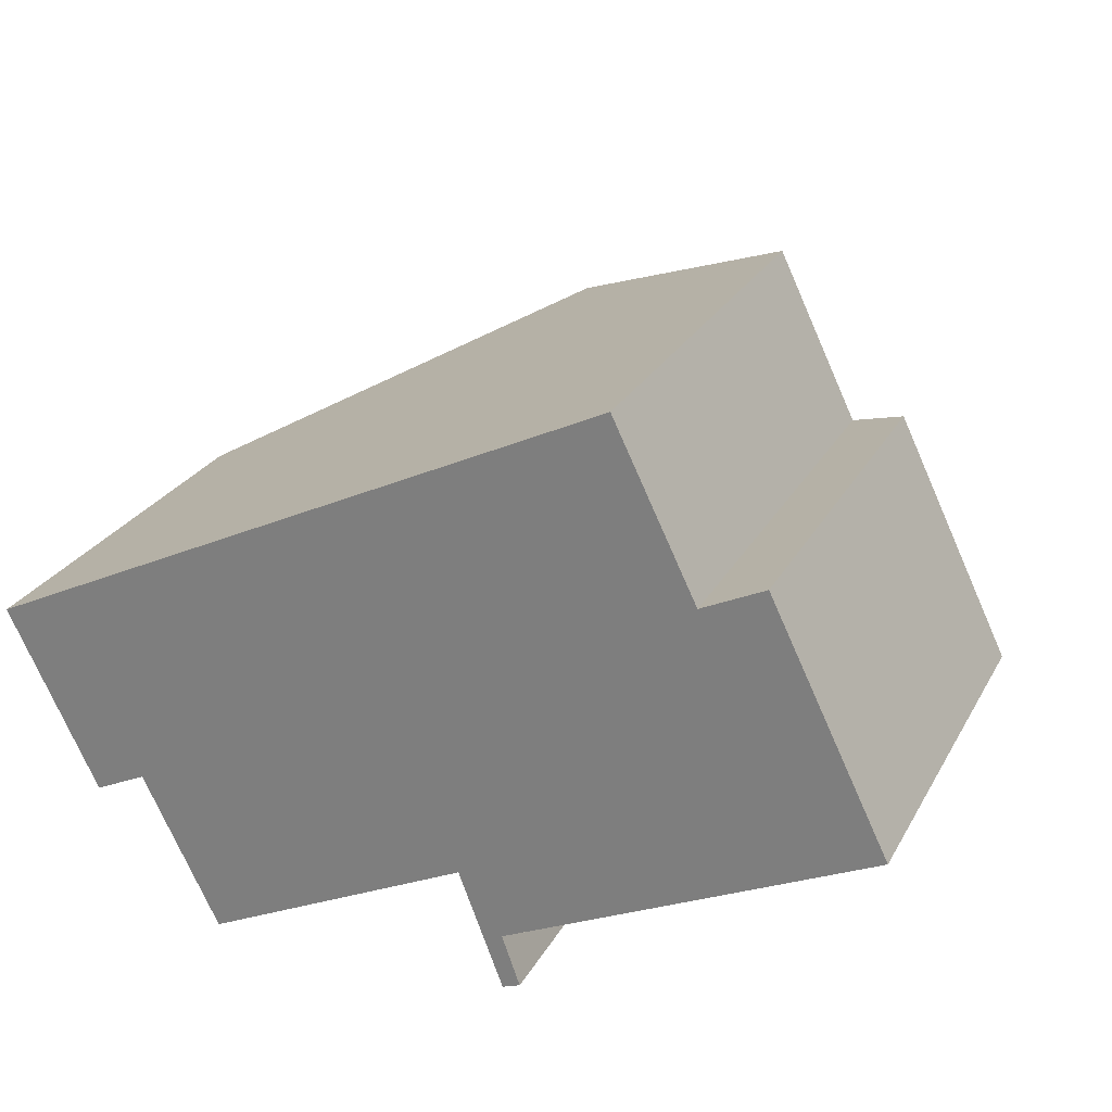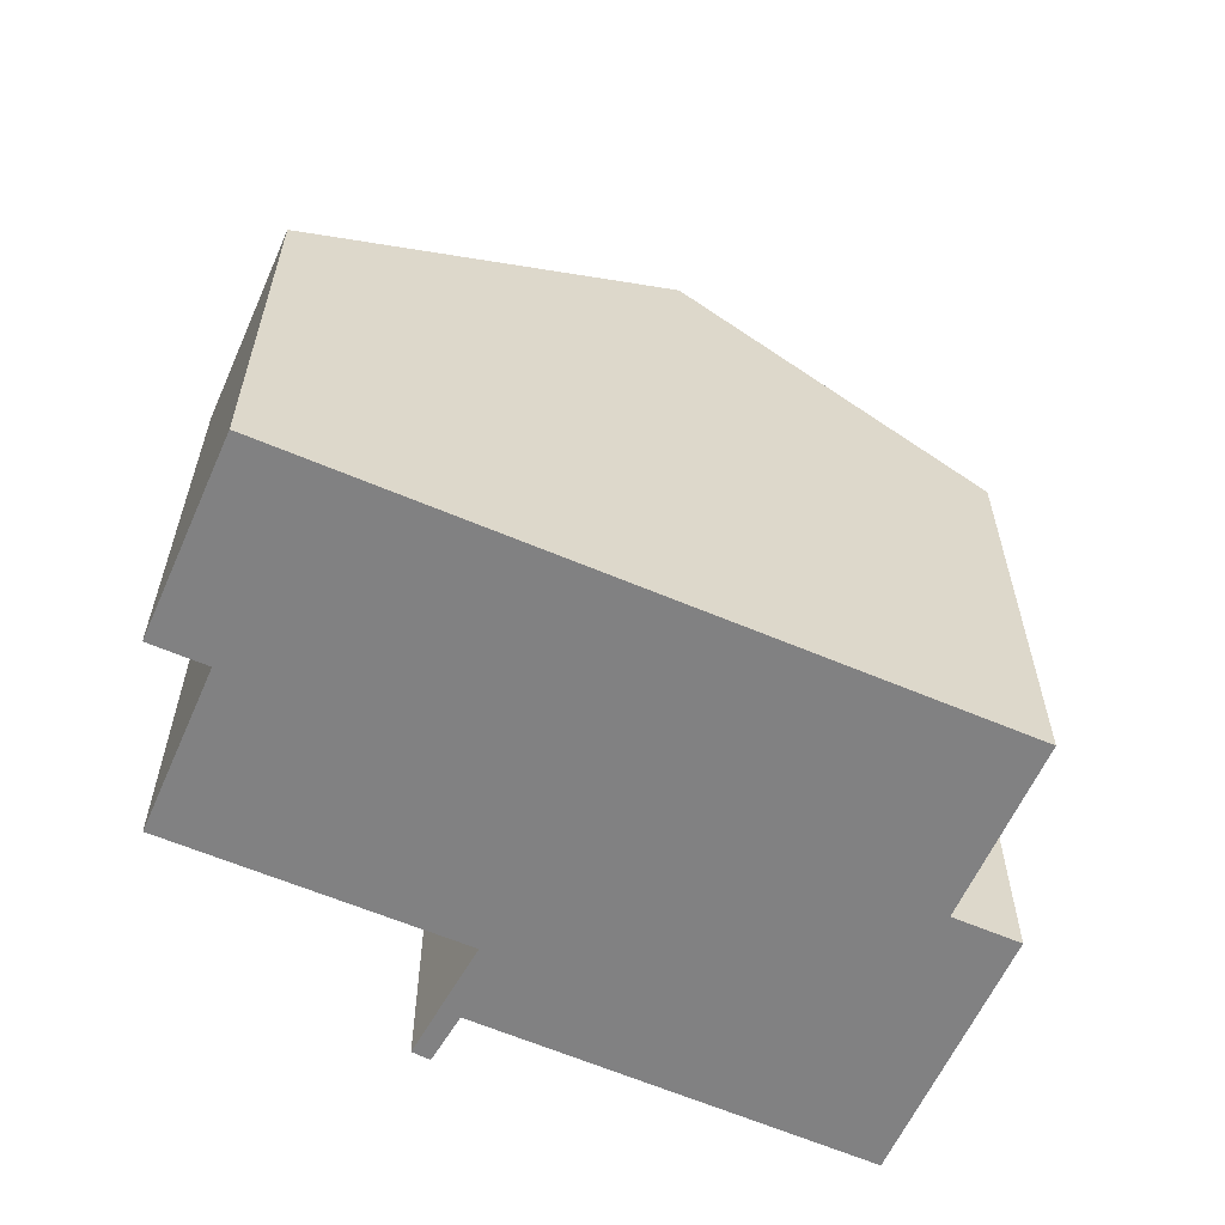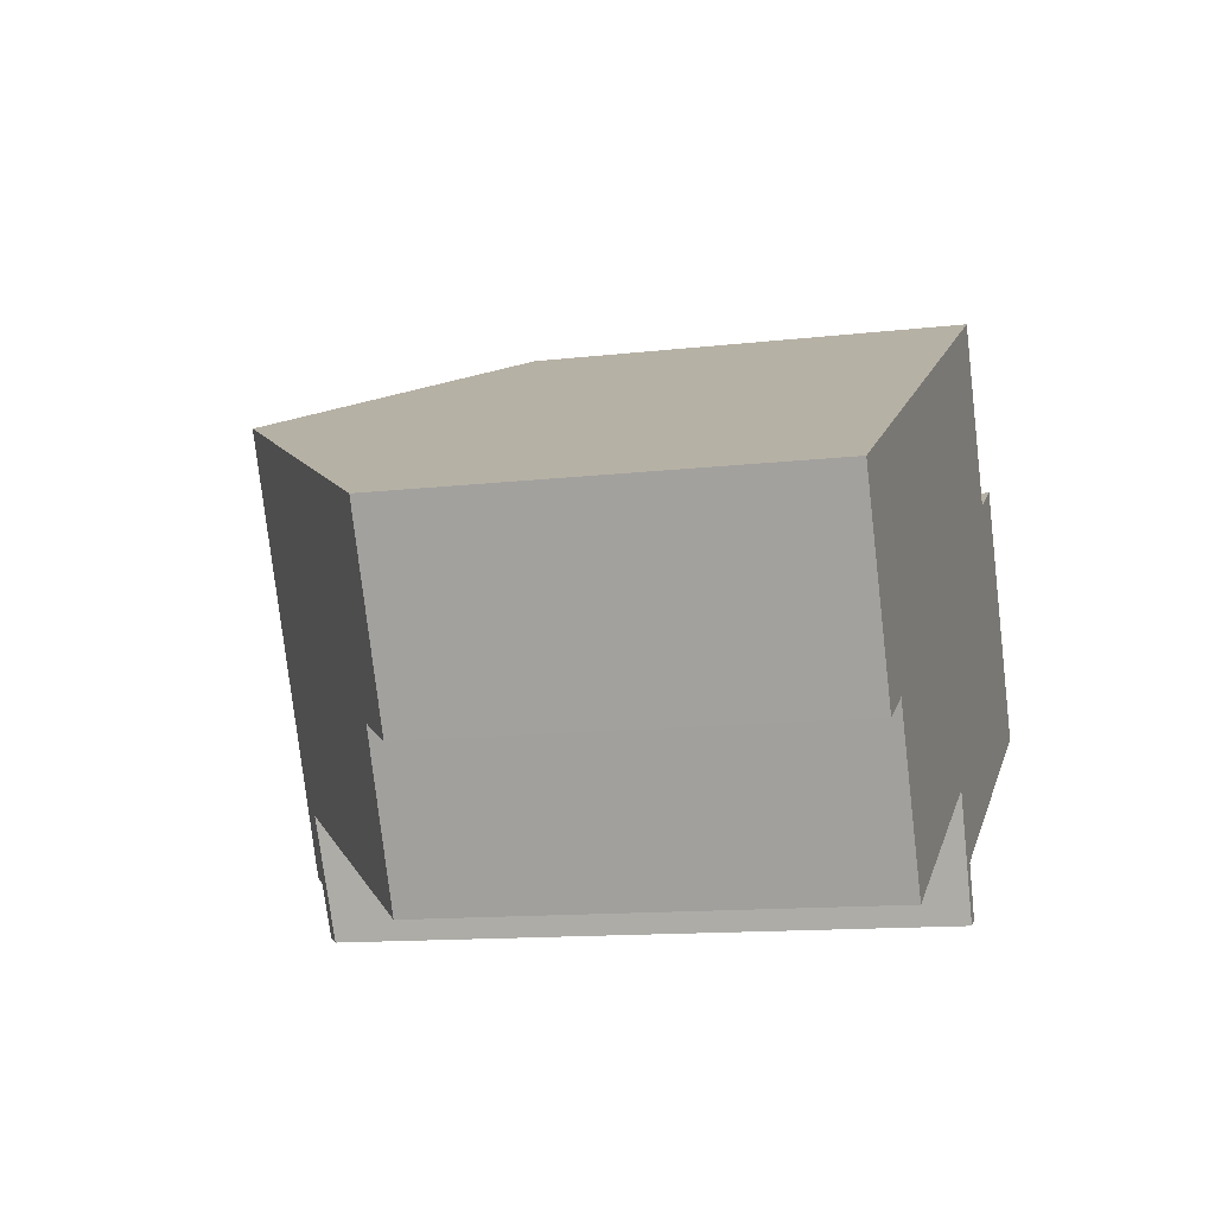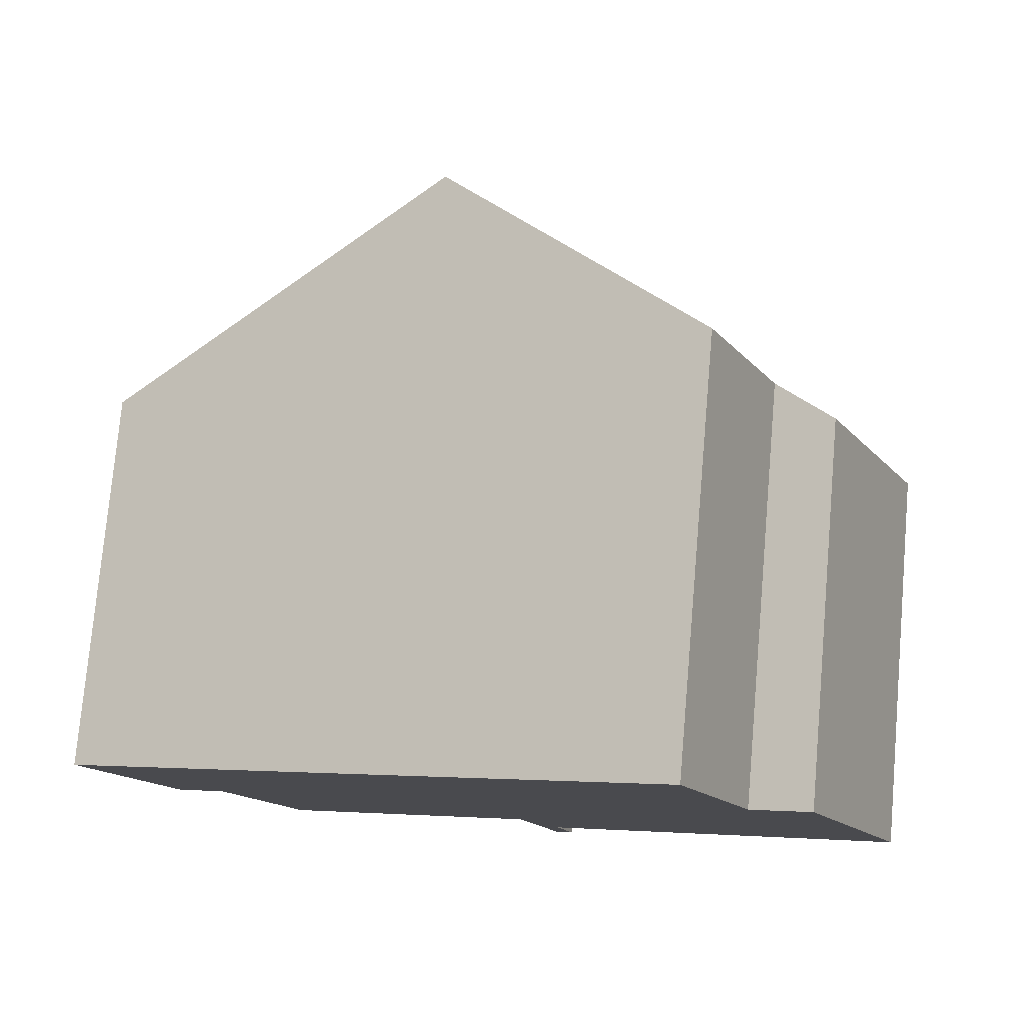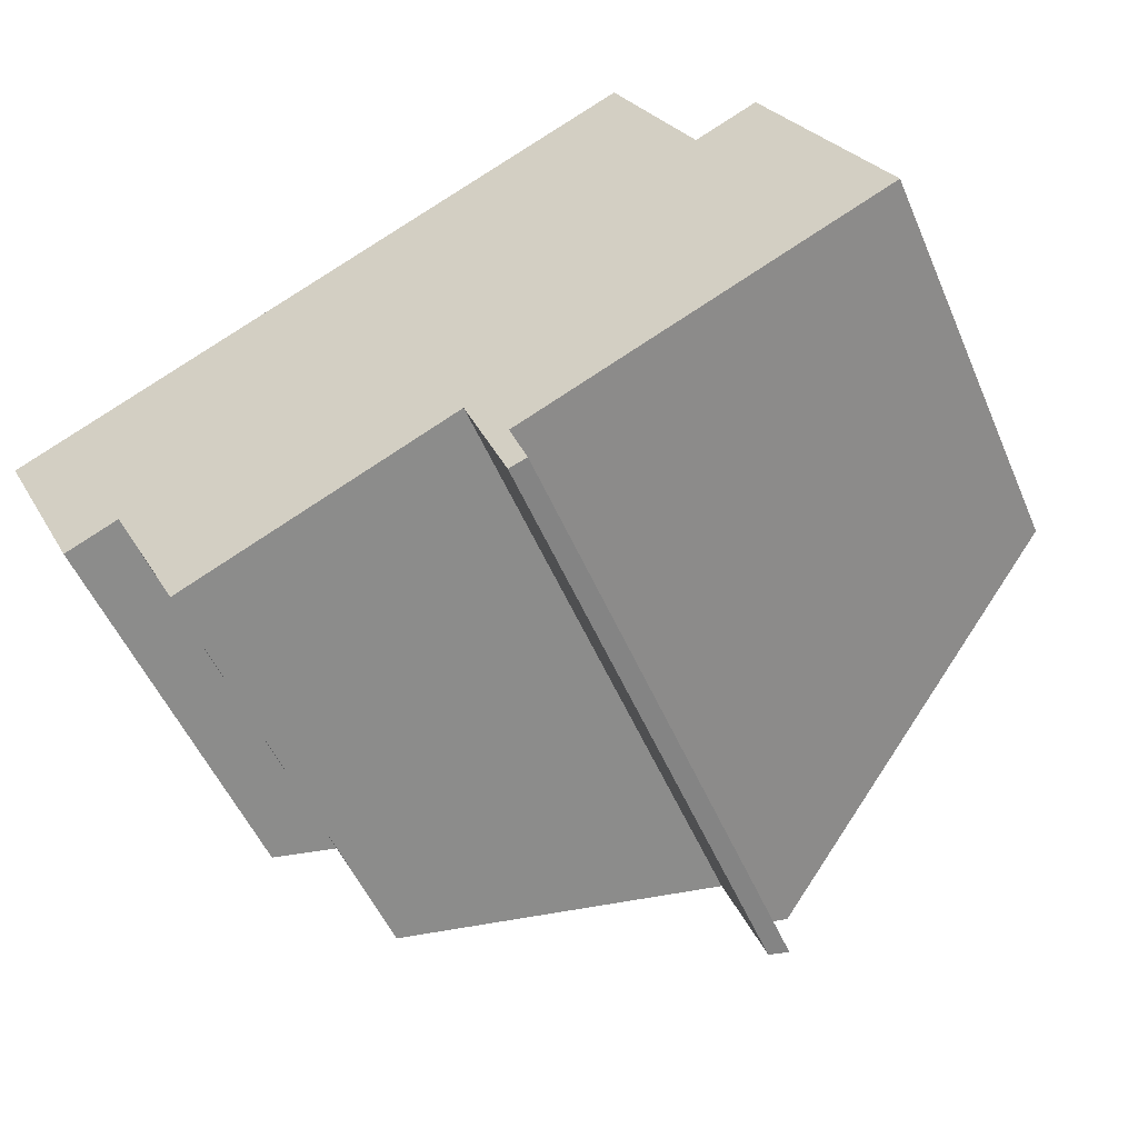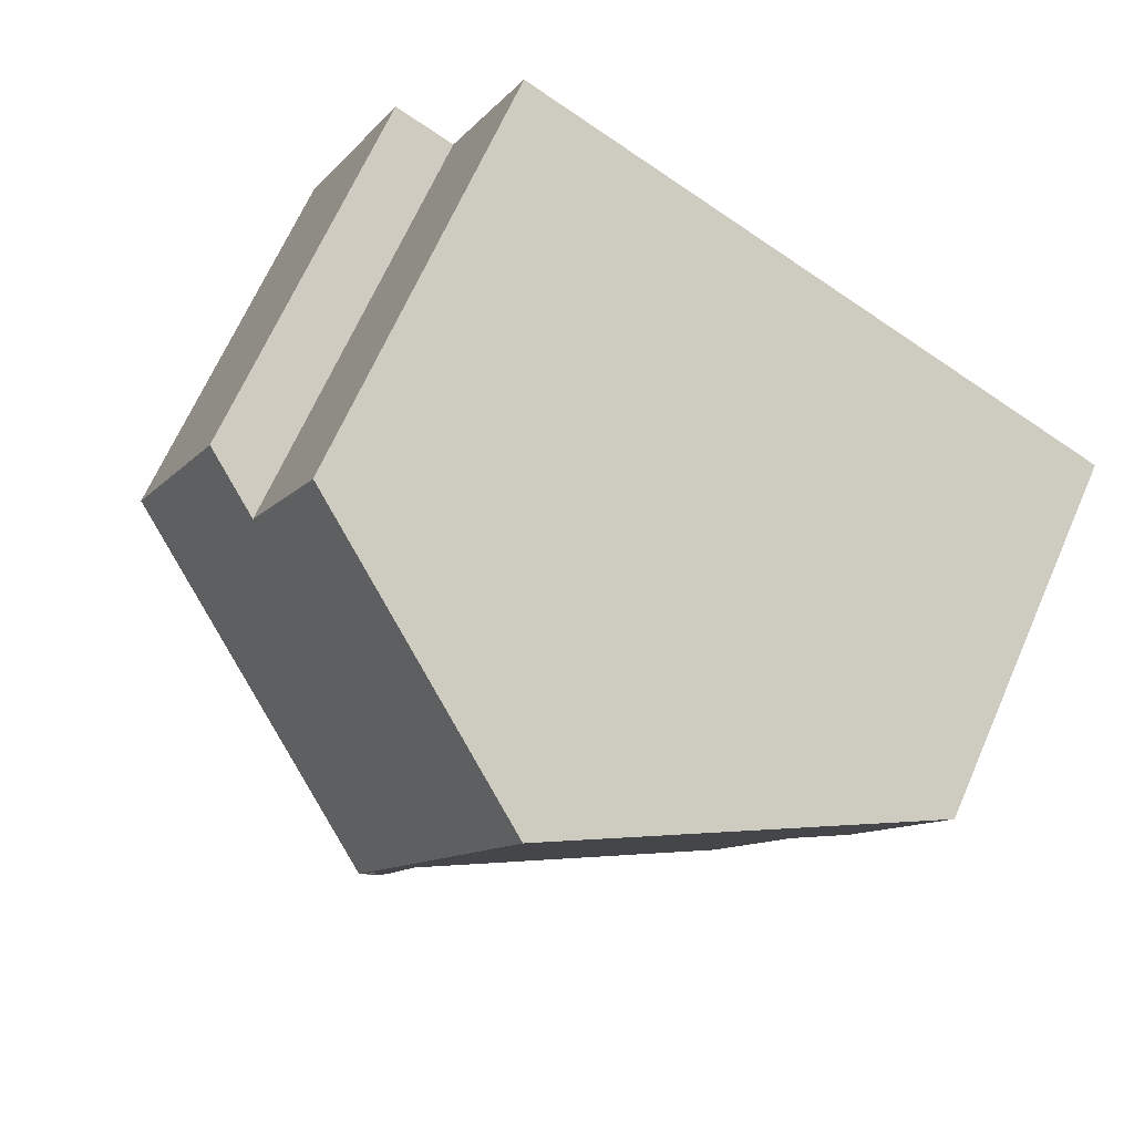
<metadata>
{"format":"obj","ext":"obj","renderer":"f3d","projection":"perspective","resolution":1024,"background":"white","views":[{"elev":25.9,"azim":23.2,"up":"+Z"},{"elev":-60.4,"azim":-49.8,"up":"+Y"},{"elev":-12.7,"azim":-74.8,"up":"+Z"},{"elev":76.8,"azim":5.0,"up":"+Z"},{"elev":-53.0,"azim":23.1,"up":"+Z"},{"elev":67.9,"azim":-156.1,"up":"+Z"}]}
</metadata>
<code>
v  10.21 12.03 -4.355
v  14.57 7.664 3.289
v  16.77 7.664 -1.214
v  13.4 8.445 2.719
v  11.88 8.445 5.846
v  6.519 12.03 3.208
v  9.285 11.66 -3.872
v  9.922 11.84 -4.492
v  9.925 11.56 -5.576
v  9.994 11.83 -4.696
v  10.26 11.77 -5.448
v  0 7.67 4.697e-16
v  1.661 7.667 -3.415
v  2.641 8.322 -2.938
v  4.066 8.33 -5.829
v  9.093 11.69 -3.362
v  4.066 3.569e-16 -5.829
v  2.641 1.799e-16 -2.938
v  0 0 0
v  1.661 2.091e-16 -3.415
v  16.77 7.434e-17 -1.214
v  9.922 2.751e-16 -4.492
v  10.21 2.667e-16 -4.355
v  9.093 2.059e-16 -3.362
v  6.519 -1.964e-16 3.208
v  11.88 -3.58e-16 5.846
v  13.4 -1.665e-16 2.719
v  14.57 -2.014e-16 3.289
v  10.26 3.336e-16 -5.448
v  9.994 2.875e-16 -4.696
v  9.925 3.414e-16 -5.576
v  9.285 2.371e-16 -3.872
g defaultobject
f 1 2 3
f 2 1 4
f 4 1 5
f 5 1 6
f 7 8 9
f 10 9 8
f 11 9 10
f 12 6 13
f 14 13 6
f 15 14 6
f 16 15 6
f 1 16 6
f 7 16 1
f 8 7 1
f 17 14 15
f 14 17 18
f 13 19 12
f 19 13 20
f 18 13 14
f 13 18 20
f 21 1 3
f 1 21 8
f 8 21 22
f 22 21 23
f 24 15 16
f 15 24 17
f 19 6 12
f 6 19 5
f 5 19 25
f 5 25 26
f 27 2 4
f 2 27 28
f 26 4 5
f 4 26 27
f 28 3 2
f 3 28 21
f 22 10 8
f 10 22 11
f 11 22 29
f 29 22 30
f 29 9 11
f 9 29 31
f 31 7 9
f 7 31 16
f 16 31 24
f 24 31 32
f 24 18 17
f 18 19 20
f 19 18 24
f 29 32 31
f 32 29 30
f 32 30 22
f 32 22 23
f 32 23 21
f 32 21 24
f 24 21 19
f 19 21 25
f 25 21 27
f 27 21 28
f 26 25 27

</code>
